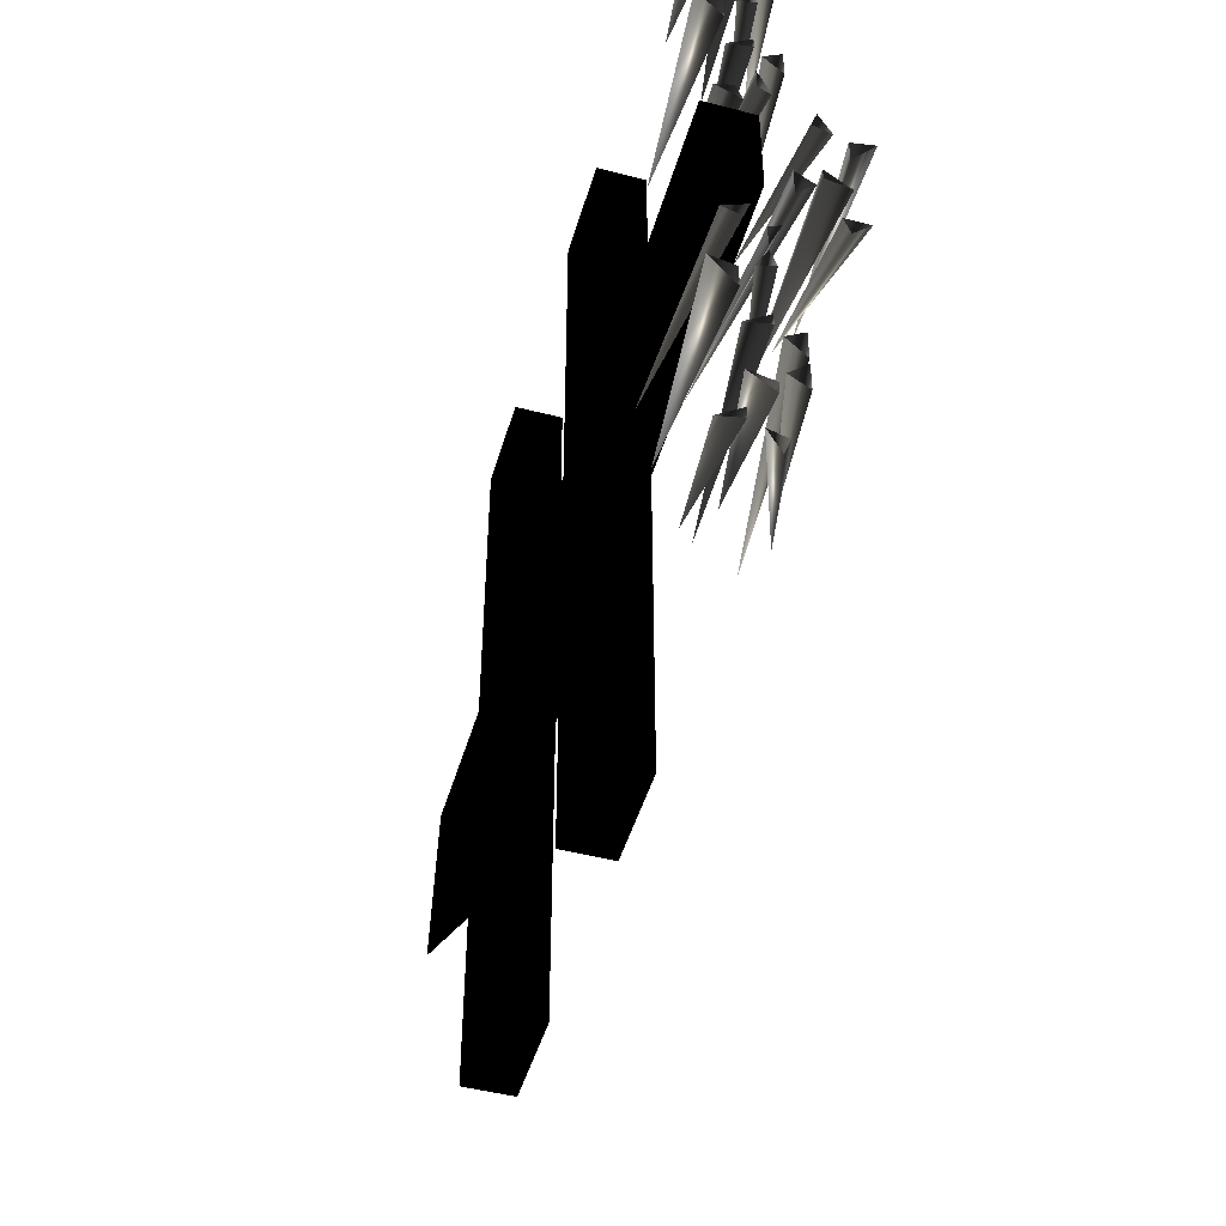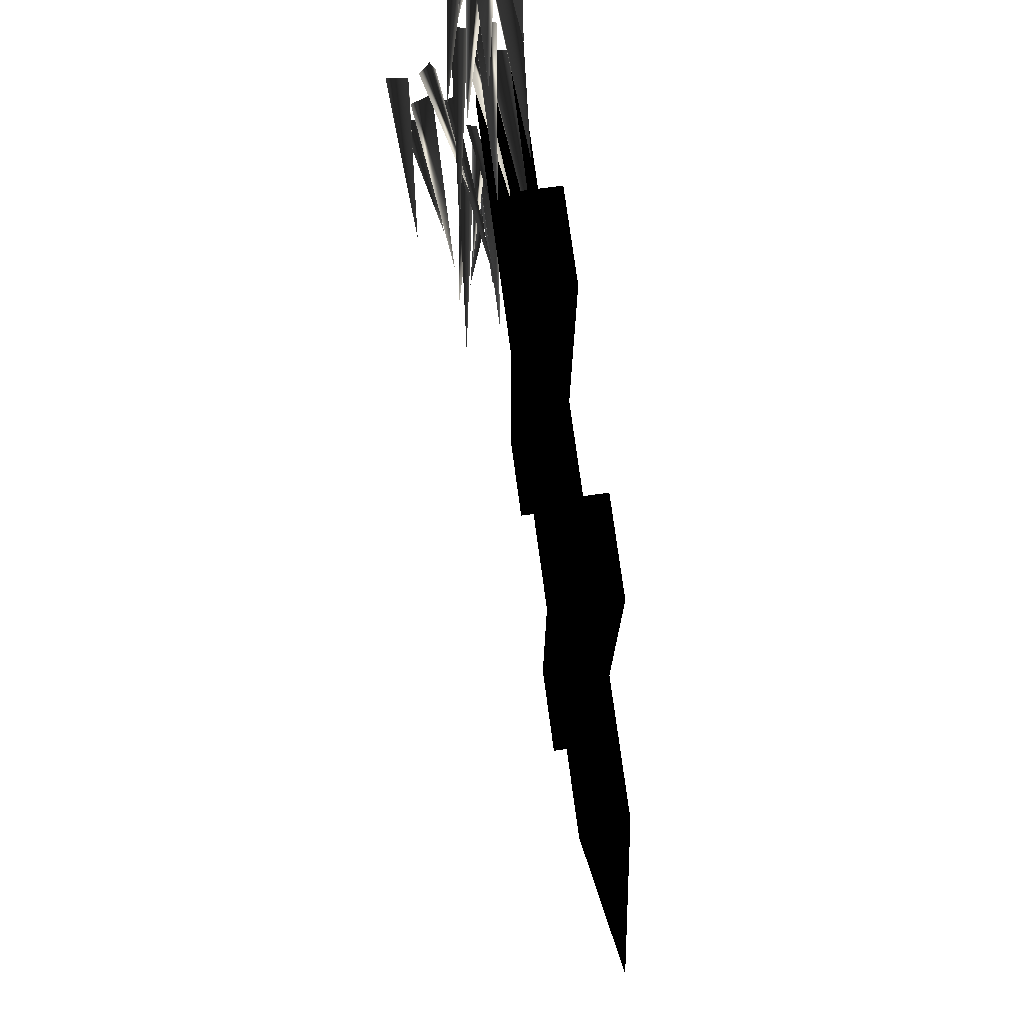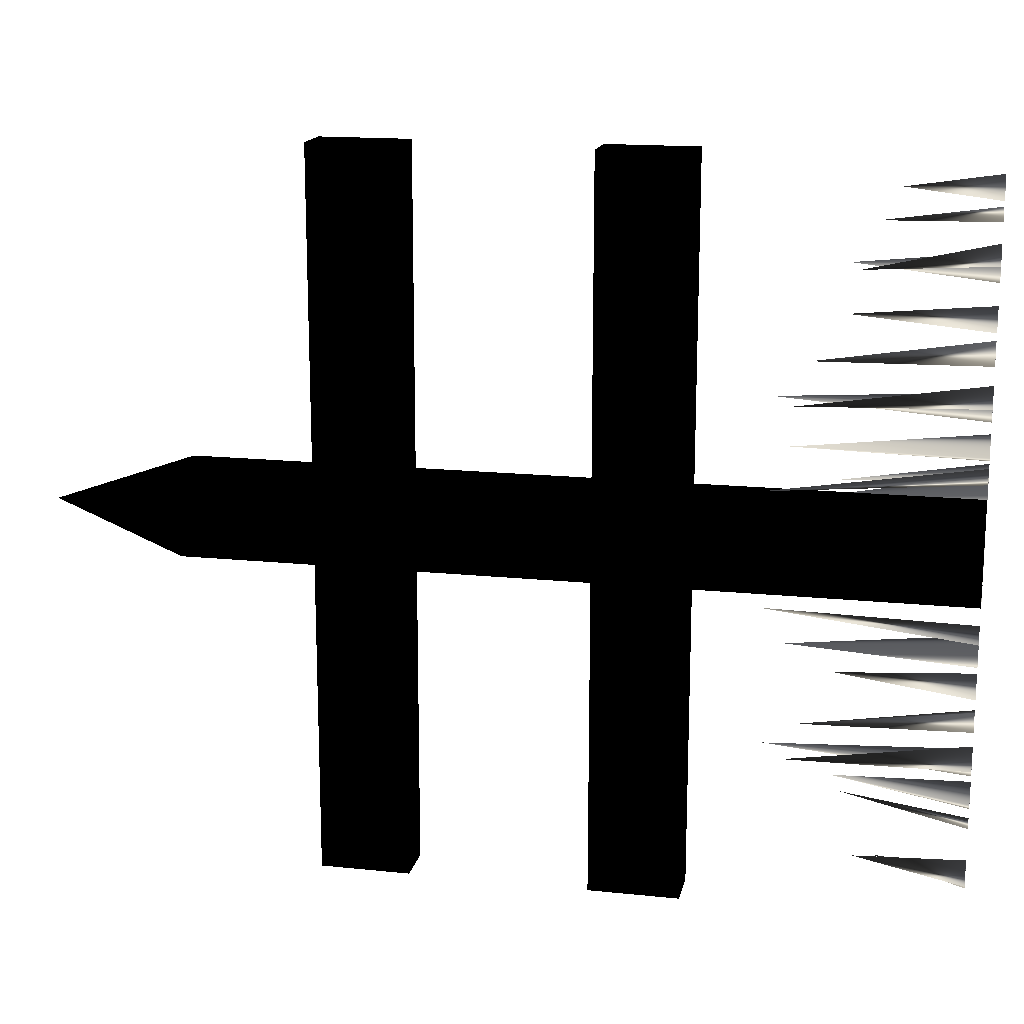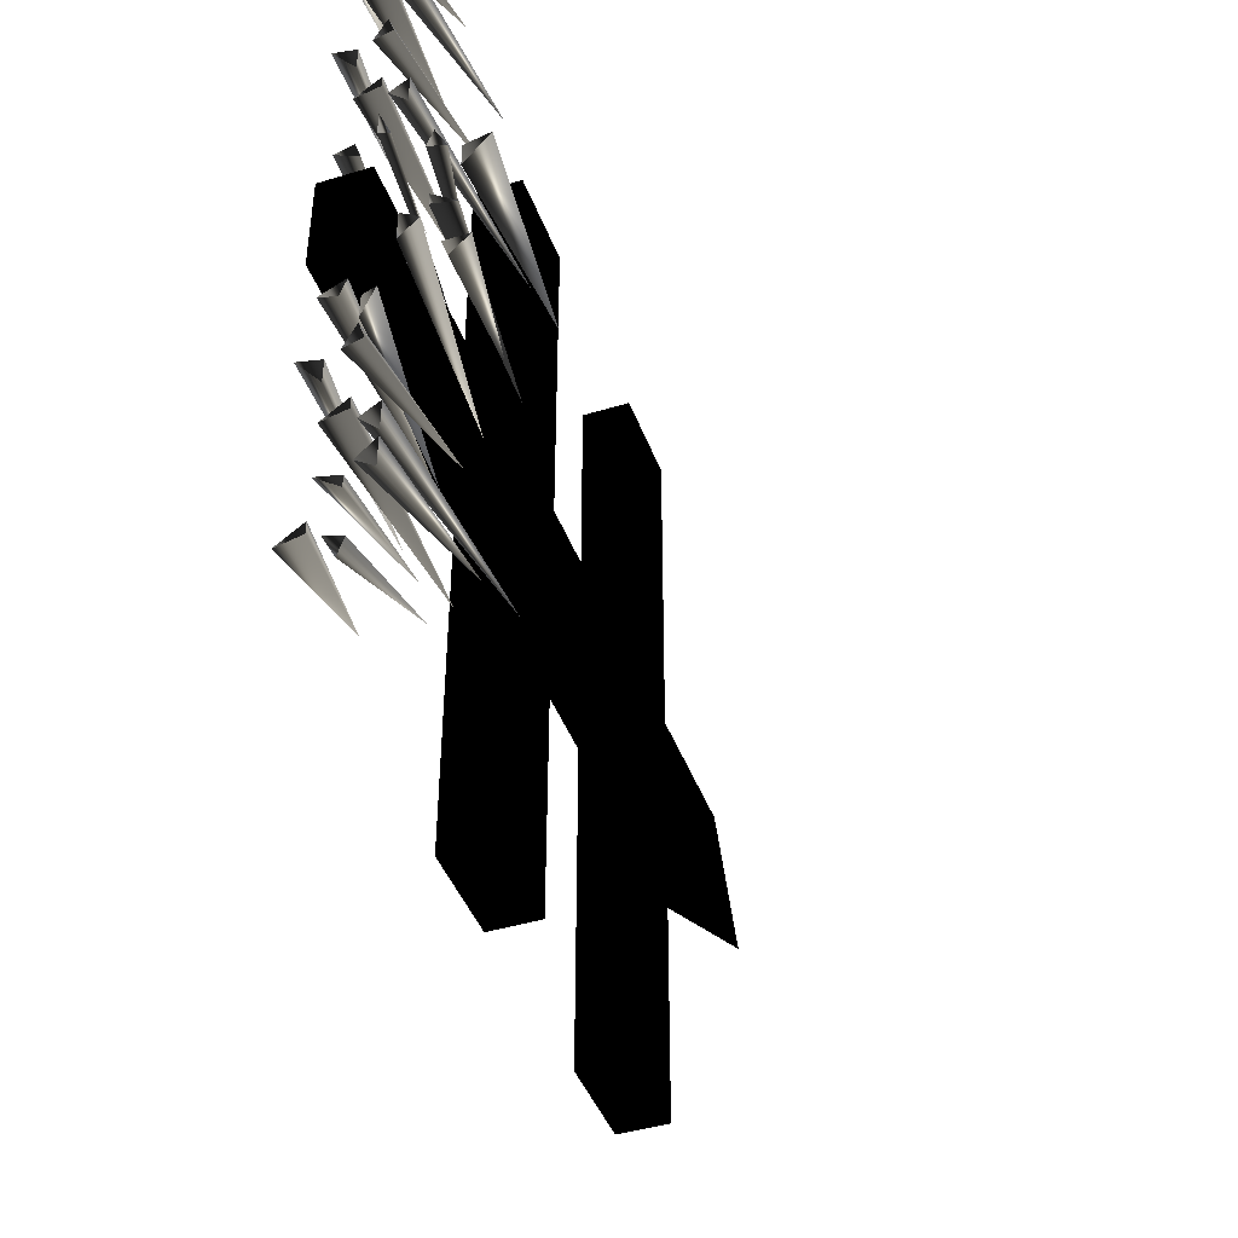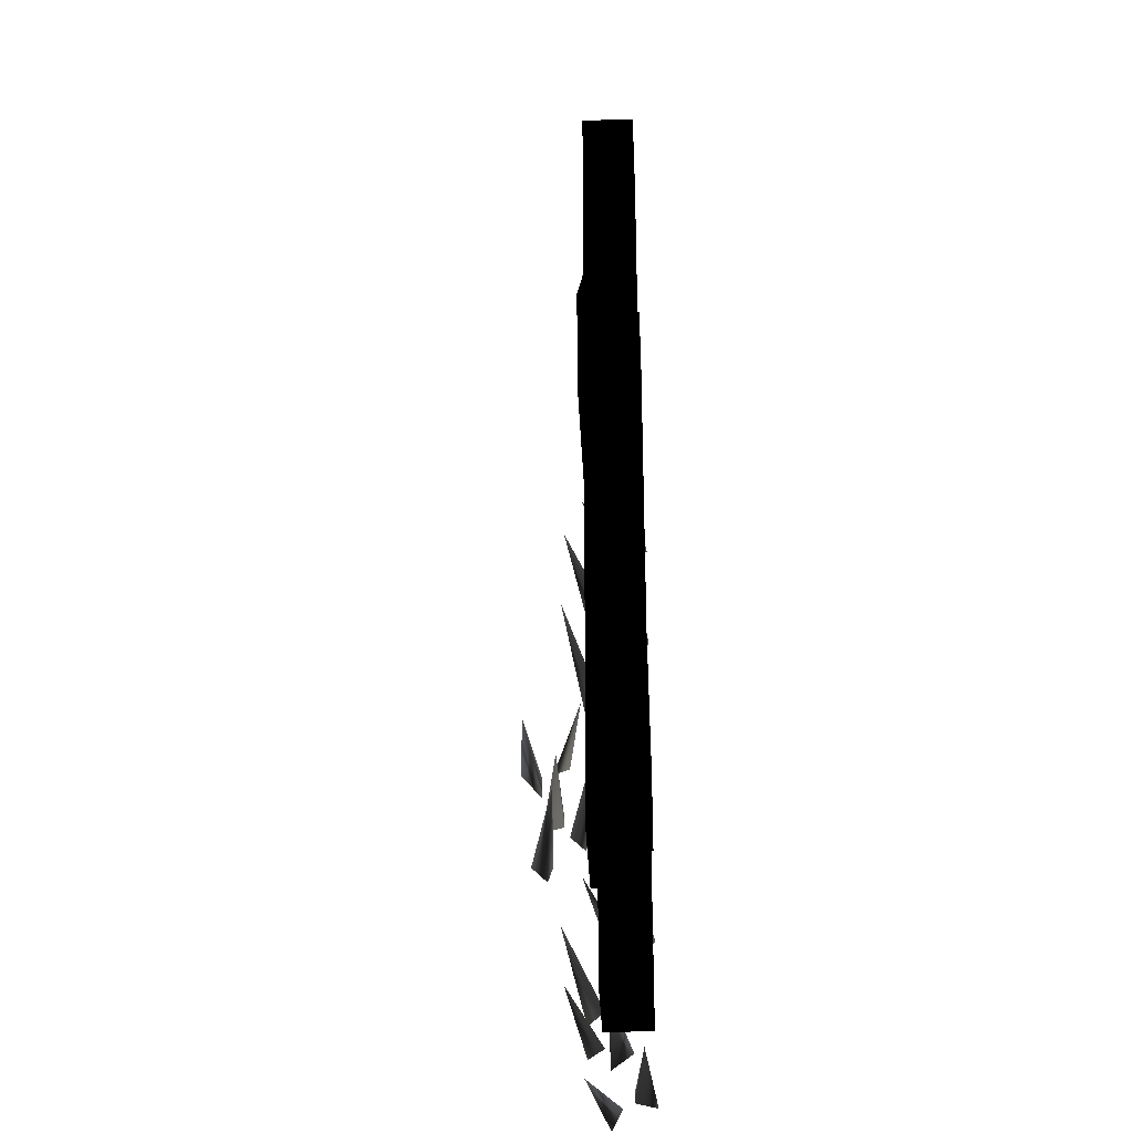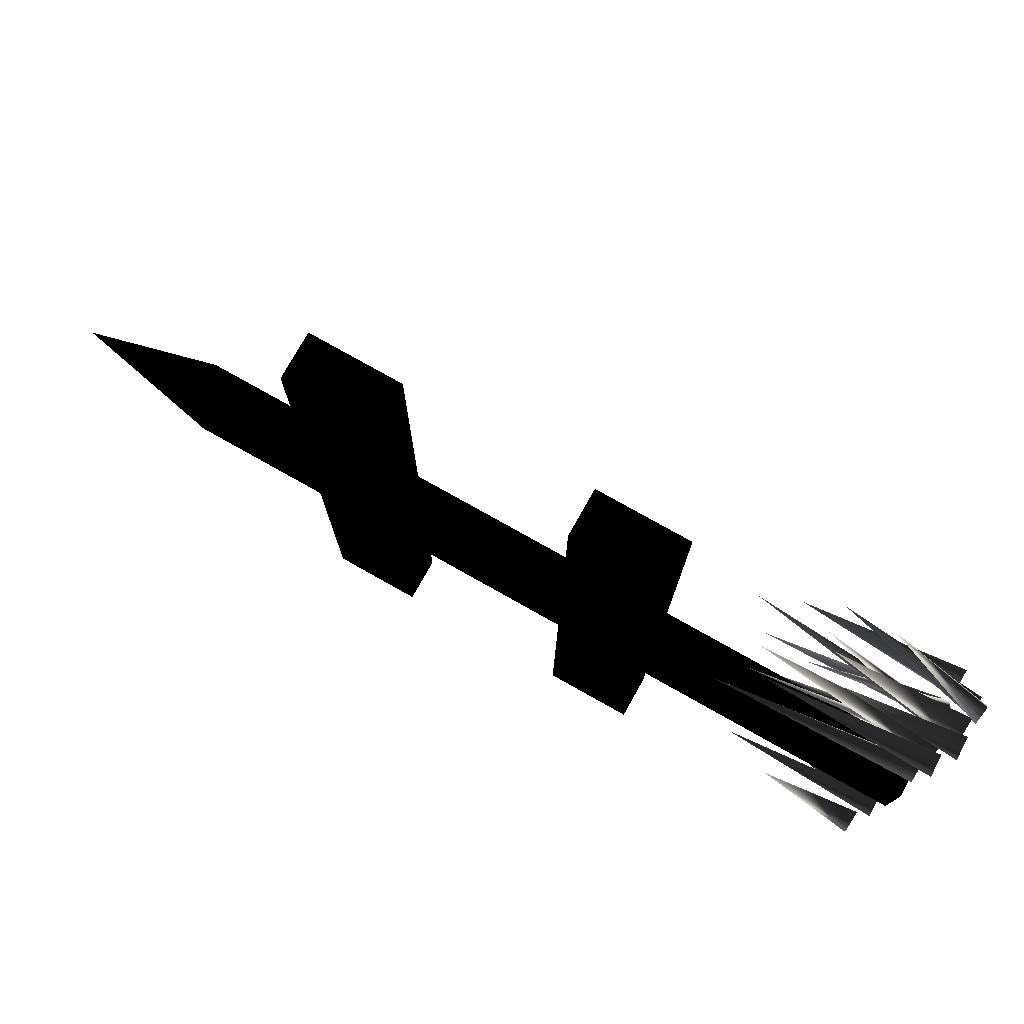
<metadata>
{"format":"obj","ext":"obj","renderer":"f3d","projection":"perspective","resolution":1024,"background":"white","views":[{"elev":-48.1,"azim":-16.3,"up":"+Z"},{"elev":75.0,"azim":172.4,"up":"+Z"},{"elev":16.0,"azim":-77.8,"up":"+Z"},{"elev":-43.5,"azim":19.7,"up":"+Z"},{"elev":-34.0,"azim":-177.4,"up":"+Z"},{"elev":77.0,"azim":-60.6,"up":"+Z"}]}
</metadata>
<code>
o 994
v -56 112 -8
v -56 136 -8
v -56 136 8
v -56 112 8
v -56 96 -8
v -56 96 -64
v -56 112 -64
v -64 112 -8
v -64 136 -8
v -60 160 0
v -64 136 8
v -64 112 8
v -64 112 64
v -56 112 64
v -56 96 8
v -56 64 -8
v -64 96 -8
v -64 64 -8
v -64 64 8
v -64 96 8
v -64 112 -64
v -64 96 -64
v -56 64 8
v -56 48 8
v -56 48 -8
v -56 48 -64
v -56 64 -64
v -64 64 -64
v -64 48 -8
v -64 48 8
v -64 48 64
v -64 64 64
v -56 0 8
v -56 0 -8
v -64 0 -8
v -64 0 8
v -64 96 64
v -56 96 64
v -64 48 -64
v -56 64 64
v -56 48 64
v -52 0 -8
v -52 0 -3
v -55 36 -6
v -49 0 -5
v -44 0 -4
v -48 0 -3
v -48 32 -6
v -48 0 -1
v -42 29 3
v -44 0 7
v -40 0 8
v -44 0 3
v -52 24 9
v -49 0 9
v -48 0 12
v -46 0 8
v -62 36 9
v -58 0 11
v -62 0 13
v -59 0 14
v -59 32 16
v -56 0 15
v -56 0 19
v -54 0 14
v -62 0 -15
v -58 0 -13
v -62 36 -11
v -59 0 -16
v -56 0 -21
v -56 0 -17
v -59 32 -18
v -54 0 -16
v -47 24 -8
v -46 0 -11
v -42 0 -11
v -45 0 -14
v -49 36 -40
v -52 0 -37
v -52 0 -42
v -55 0 -39
v -56 32 -40
v -56 0 -37
v -60 0 -38
v -56 0 -35
v -64 0 -26
v -60 0 -27
v -62 29 -31
v -60 0 -31
v -56 0 -22
v -55 0 -25
v -52 24 -25
v -58 0 -26
v -49 36 22
v -52 0 25
v -52 0 20
v -55 0 23
v -56 32 22
v -56 0 25
v -60 0 24
v -56 0 27
v -64 0 36
v -60 0 35
v -62 29 31
v -60 0 31
v -56 0 40
v -55 0 37
v -52 24 37
v -58 0 36
v -49 24 45
v -52 0 48
v -52 0 43
v -55 0 46
v -56 22 45
v -56 0 48
v -60 0 47
v -56 0 50
v -64 0 57
v -60 0 56
v -62 19 54
v -60 0 54
v -56 0 61
v -55 0 58
v -52 16 58
v -58 0 57
v -49 24 -45
v -52 0 -48
v -52 0 -43
v -55 0 -46
v -56 22 -45
v -56 0 -48
v -60 0 -47
v -56 0 -50
v -64 0 -57
v -60 0 -56
v -62 19 -54
v -60 0 -54
v -56 0 -61
v -55 0 -58
v -52 16 -58
v -58 0 -57
f 1 2 3
f 1 3 4
f 1 4 5
f 1 5 6
f 1 6 7
f 1 7 8
f 1 8 9
f 1 9 2
f 2 9 10
f 2 10 3
f 3 10 11
f 3 11 12
f 3 12 4
f 4 12 13
f 4 13 14
f 4 14 15
f 4 15 5
f 5 15 16
f 5 16 17
f 17 16 18
f 17 18 19
f 17 19 20
f 17 20 8
f 17 8 21
f 17 21 22
f 22 21 7
f 22 7 6
f 15 23 16
f 16 23 24
f 16 24 25
f 16 25 26
f 16 26 27
f 16 27 18
f 18 27 28
f 18 28 29
f 18 29 19
f 19 29 30
f 19 30 31
f 19 31 32
f 19 32 23
f 19 23 15
f 19 15 20
f 24 33 34
f 24 34 25
f 25 34 29
f 29 34 35
f 29 35 36
f 29 36 30
f 30 36 24
f 24 36 33
f 7 21 8
f 12 11 9
f 12 9 8
f 12 8 20
f 12 20 37
f 12 37 13
f 13 37 38
f 13 38 14
f 14 38 15
f 11 10 9
f 28 39 29
f 39 28 27
f 39 27 26
f 40 41 24
f 40 24 23
f 40 23 32
f 40 32 41
f 41 32 31
f 42 43 44
f 42 44 45
f 45 44 43
f 46 47 48
f 46 48 49
f 49 48 47
f 50 51 52
f 50 52 53
f 50 53 51
f 54 55 56
f 54 56 57
f 54 57 55
f 58 59 60
f 58 60 61
f 58 61 59
f 62 63 64
f 62 64 65
f 62 65 63
f 66 67 68
f 66 68 69
f 69 68 67
f 70 71 72
f 70 72 73
f 73 72 71
f 74 75 76
f 74 76 77
f 74 77 75
f 78 79 80
f 78 80 81
f 78 81 79
f 82 83 84
f 82 84 85
f 82 85 83
f 86 87 88
f 86 88 89
f 89 88 87
f 90 91 92
f 90 92 93
f 93 92 91
f 94 95 96
f 94 96 97
f 94 97 95
f 98 99 100
f 98 100 101
f 98 101 99
f 102 103 104
f 102 104 105
f 105 104 103
f 106 107 108
f 106 108 109
f 109 108 107
f 110 111 112
f 110 112 113
f 110 113 111
f 114 115 116
f 114 116 117
f 114 117 115
f 118 119 120
f 118 120 121
f 121 120 119
f 122 123 124
f 122 124 125
f 125 124 123
f 126 127 128
f 126 128 129
f 126 129 127
f 130 131 132
f 130 132 133
f 130 133 131
f 134 135 136
f 134 136 137
f 137 136 135
f 138 139 140
f 138 140 141
f 141 140 139

</code>
